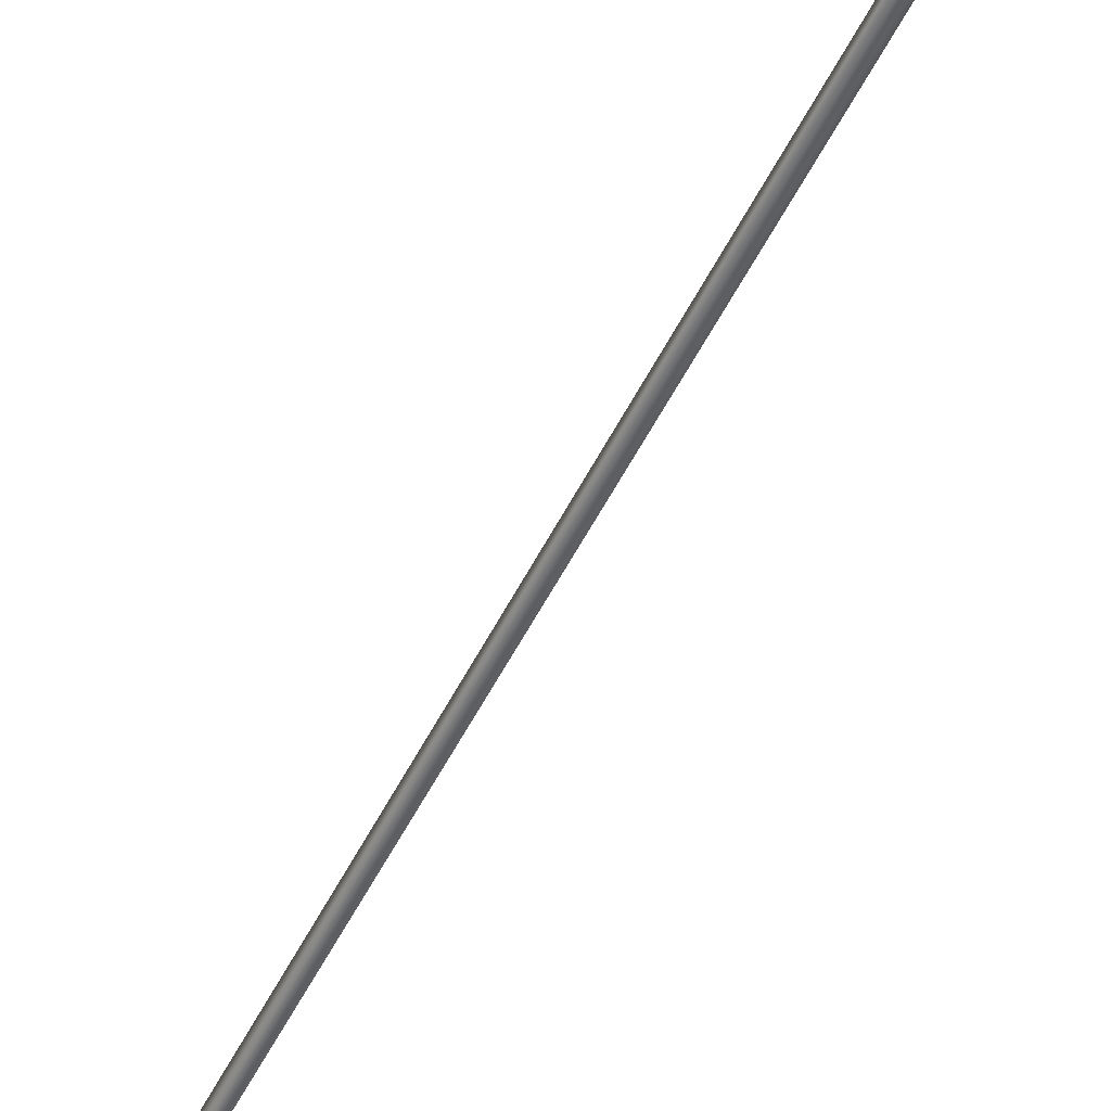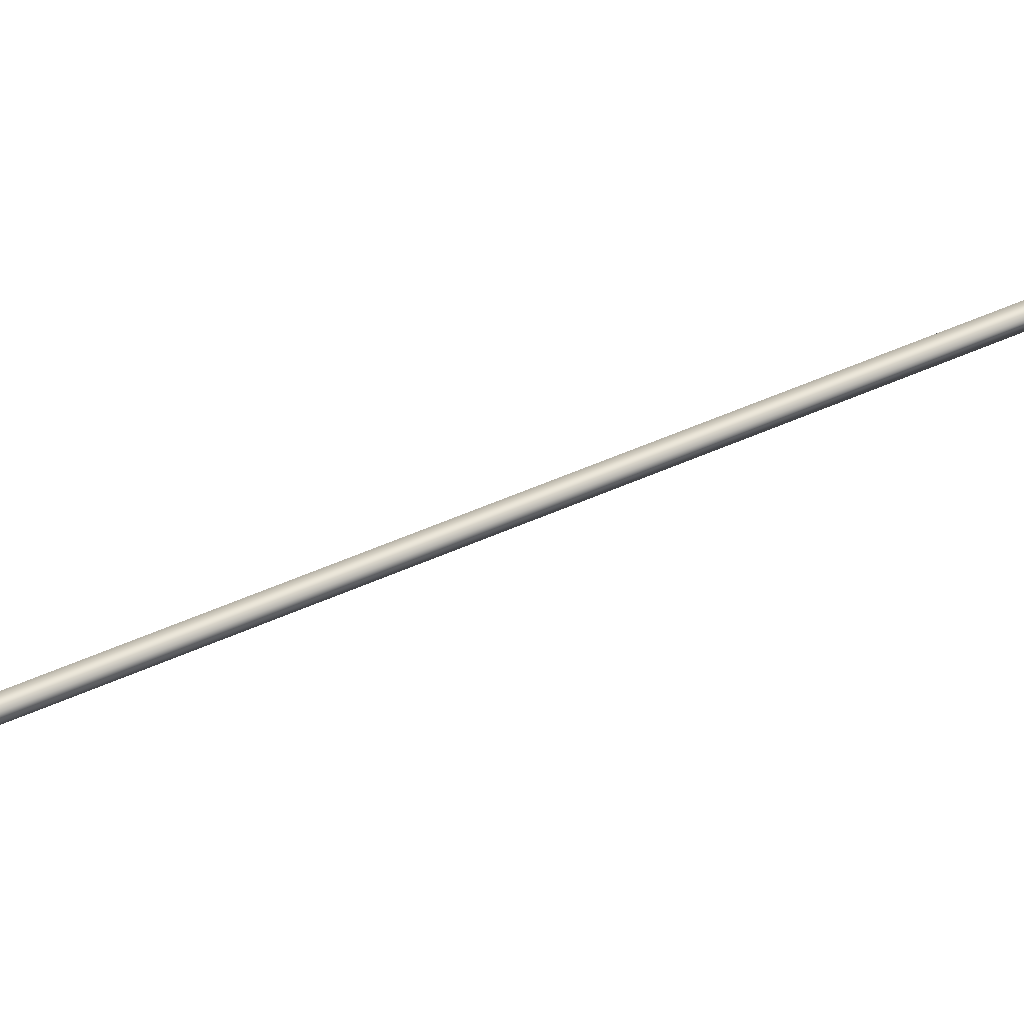
<metadata>
{"format":"obj","ext":"obj","renderer":"f3d","projection":"perspective","resolution":1024,"background":"white","views":[{"elev":-52.3,"azim":173.2,"up":"+Y"},{"elev":54.8,"azim":83.9,"up":"+Y"}]}
</metadata>
<code>
v -63.91 32.73 -46.15
v -63.91 32.77 -46.15
v -65.2 32.73 -49.89
v -65.2 32.77 -49.89
v -65.16 32.77 -49.91
v -65.16 32.73 -49.91
v -63.87 32.73 -46.16
v -63.87 32.77 -46.16
f 1 2 3
f 3 2 4
f 5 6 4
f 4 6 3
f 7 1 6
f 6 1 3
f 8 5 2
f 2 5 4
f 2 1 8
f 8 1 7
f 8 7 5
f 5 7 6

</code>
